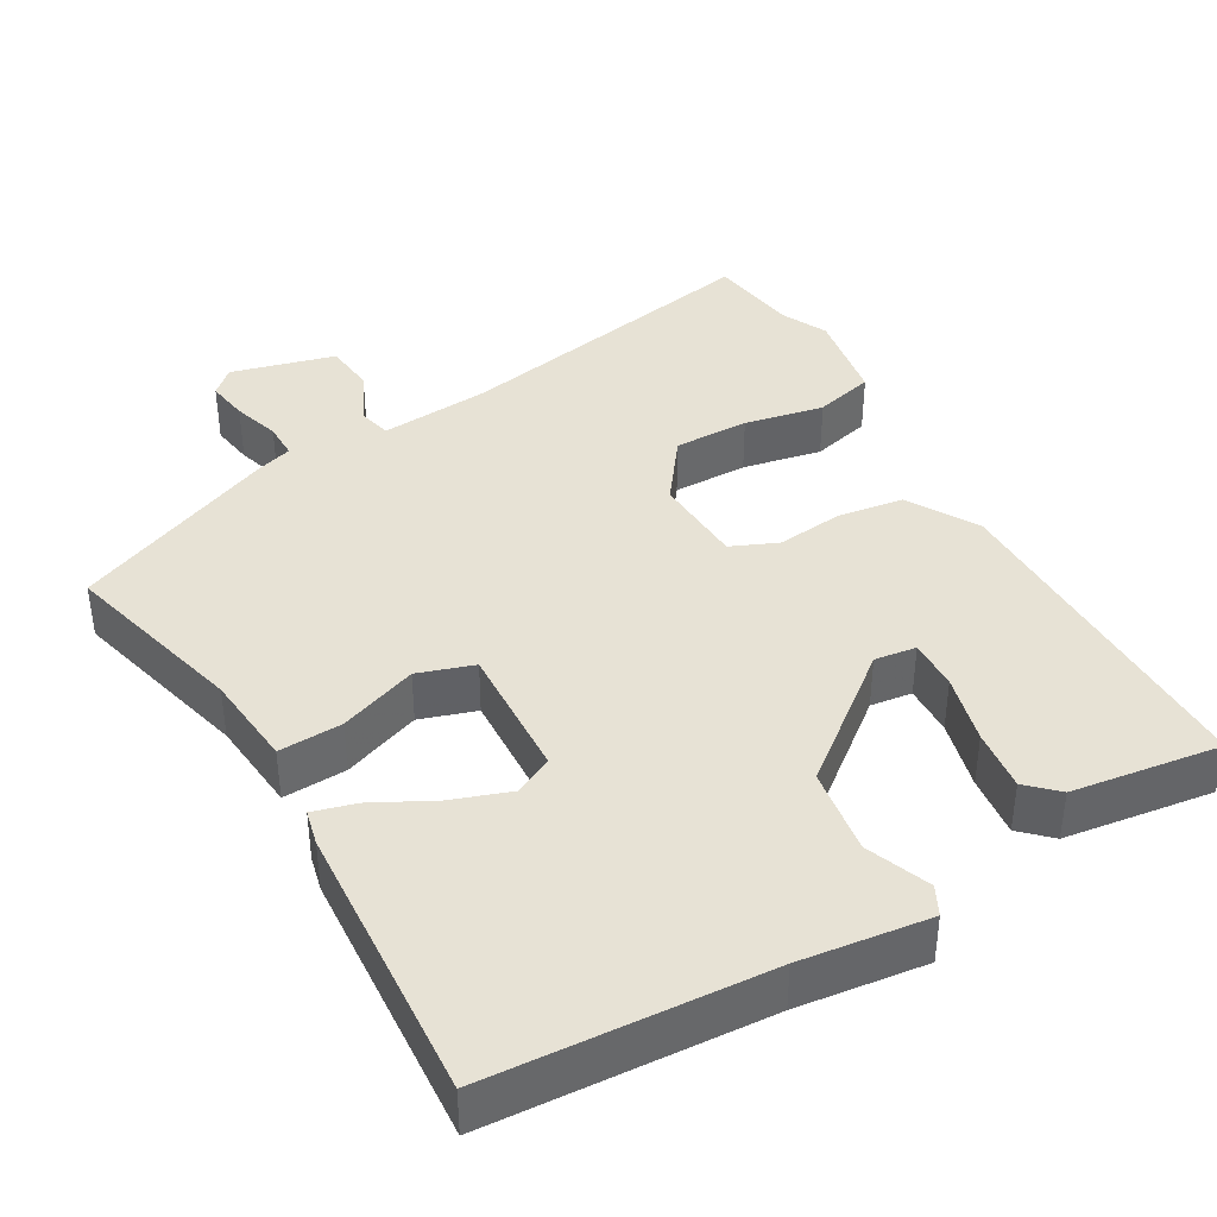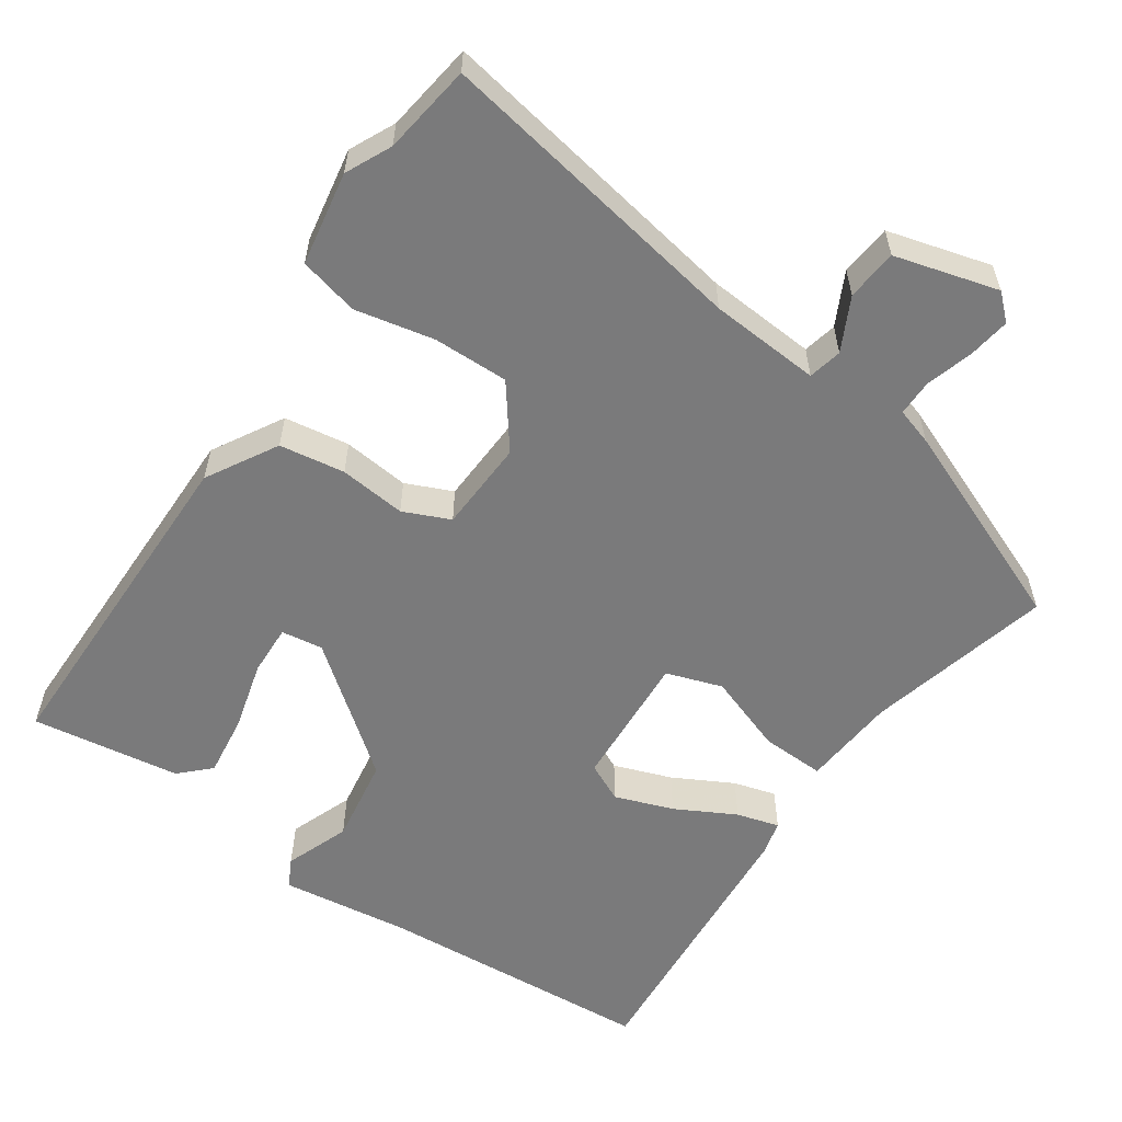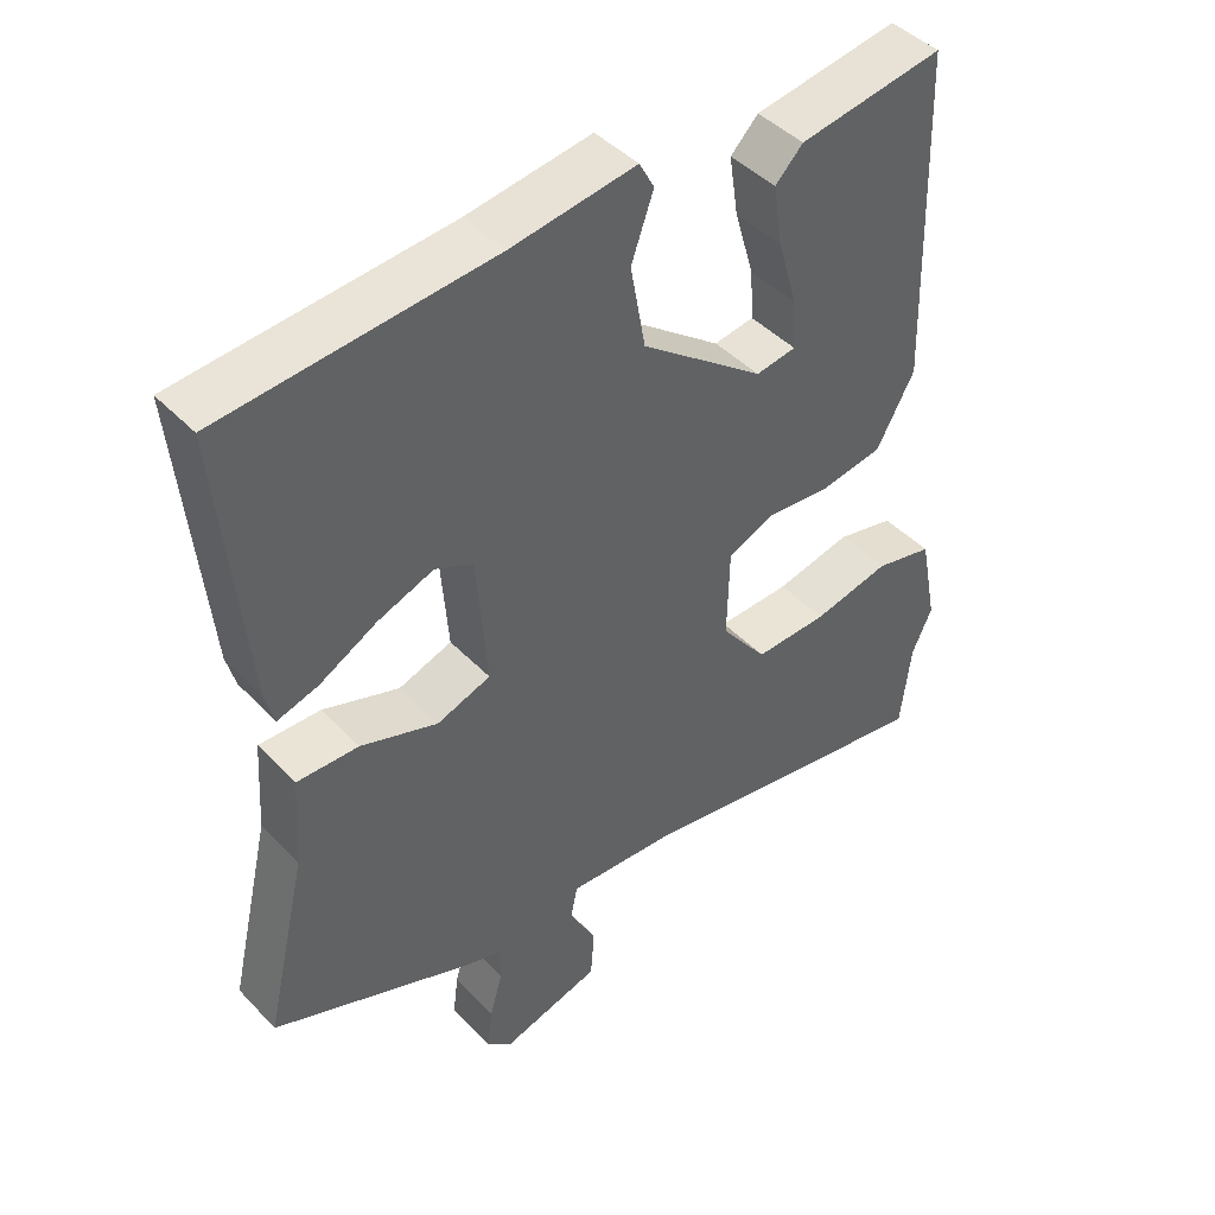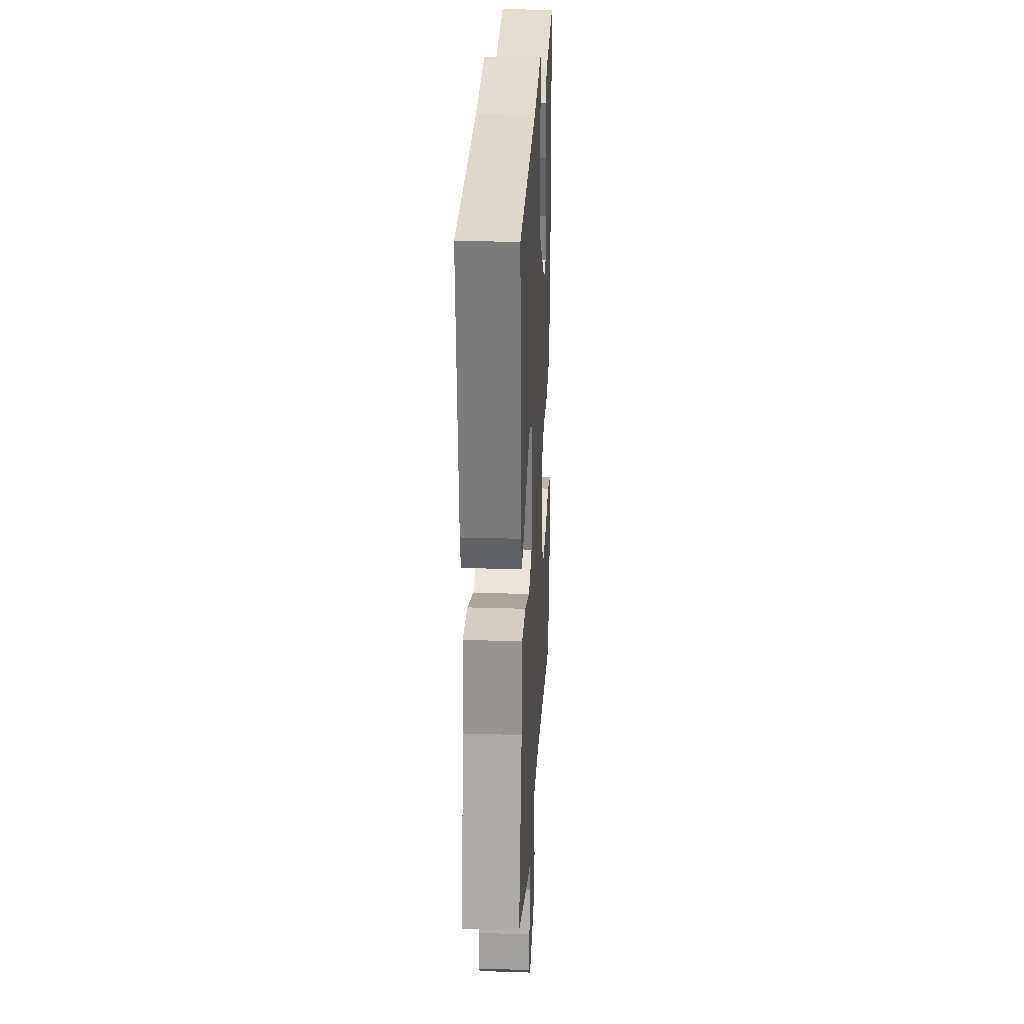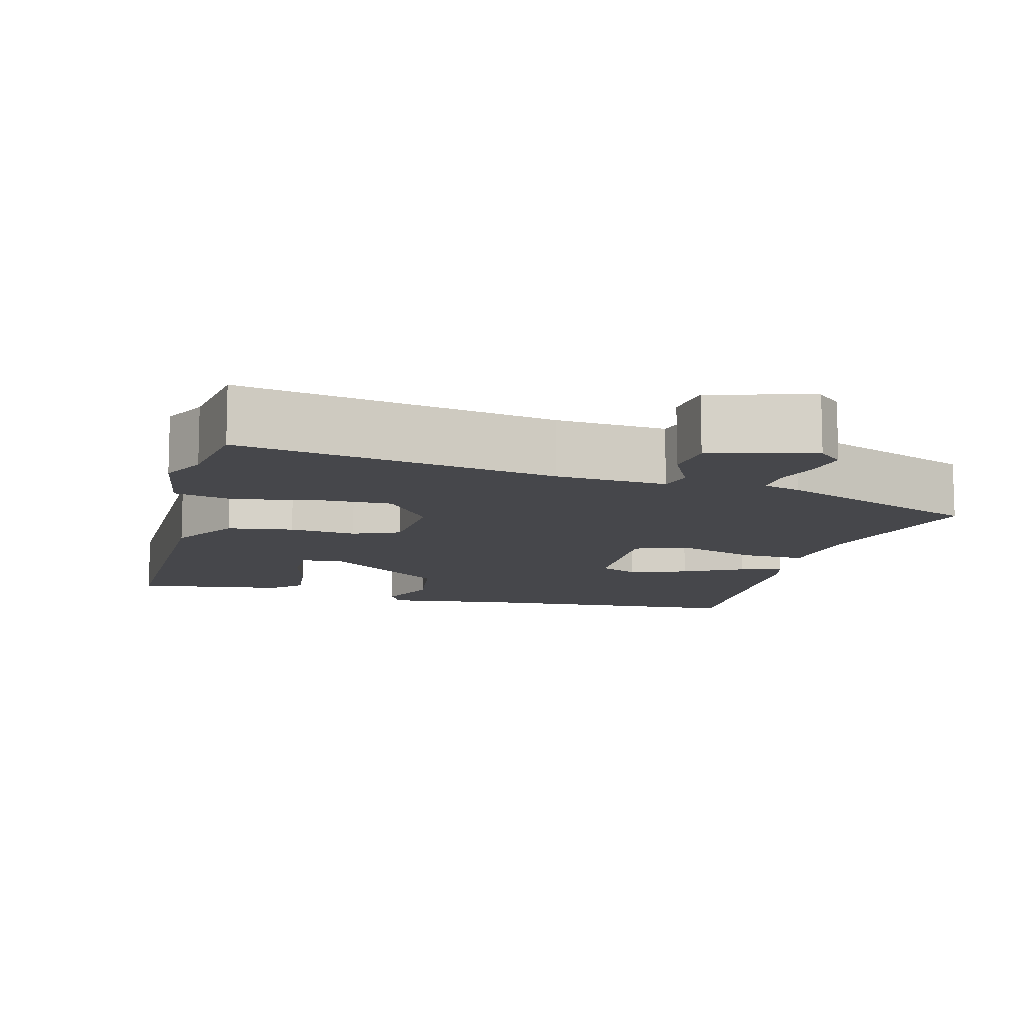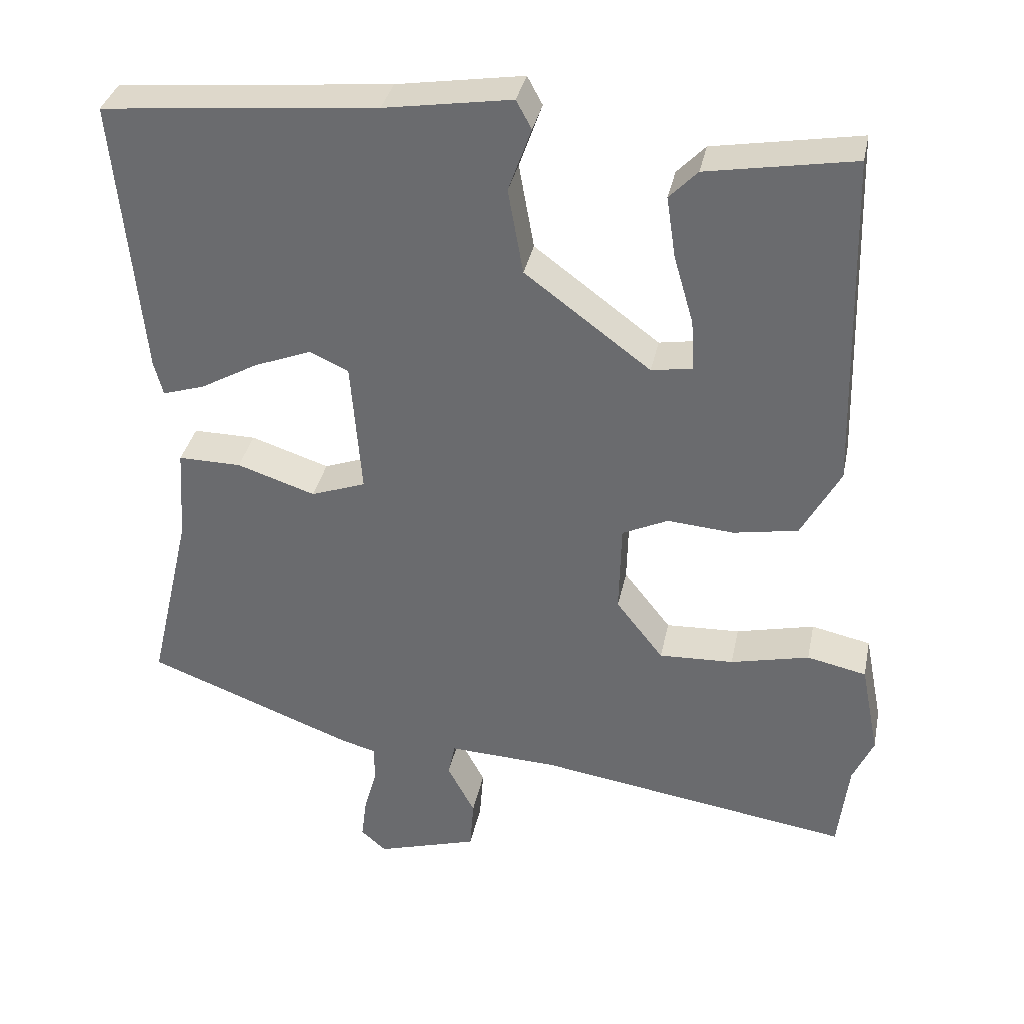
<metadata>
{"format":"obj","ext":"obj","renderer":"f3d","projection":"perspective","resolution":1024,"background":"white","views":[{"elev":40.1,"azim":-31.6,"up":"+Y"},{"elev":-58.1,"azim":144.4,"up":"+Y"},{"elev":43.9,"azim":-39.8,"up":"+Z"},{"elev":25.7,"azim":-87.1,"up":"+Z"},{"elev":-10.8,"azim":163.6,"up":"+Y"},{"elev":34.8,"azim":11.4,"up":"+Z"}]}
</metadata>
<code>
v 0.505 0.07 -0.458
v 0.491 0.07 -0.576
v 0.078 0.07 -0.512
v -0.066 0.07 -0.505
v -0.075 0.07 -0.549
v -0.039 0.07 -0.617
v -0.044 0.07 -0.684
v -0.178 0.07 -0.724
v -0.211 0.07 -0.695
v -0.204 0.07 -0.64
v -0.187 0.07 -0.578
v -0.188 0.07 -0.531
v -0.237 0.07 -0.517
v -0.507 0.07 -0.414
v -0.451 0.07 -0.171
v -0.443 0.07 -0.048
v -0.36 0.07 -0.049
v -0.257 0.07 -0.083
v -0.185 0.07 -0.057
v -0.199 0.07 0.12
v -0.25 0.07 0.143
v -0.325 0.07 0.114
v -0.402 0.07 0.071
v -0.457 0.07 0.054
v -0.469 0.07 0.099
v -0.504 0.07 0.465
v -0.143 0.07 0.499
v 0.024 0.07 0.525
v 0.044 0.07 0.488
v 0.014 0.07 0.404
v 0.034 0.07 0.292
v 0.199 0.07 0.169
v 0.253 0.07 0.178
v 0.249 0.07 0.244
v 0.223 0.07 0.334
v 0.211 0.07 0.414
v 0.248 0.07 0.452
v 0.441 0.07 0.485
v 0.453 0.07 0.041
v 0.402 0.07 -0.052
v 0.317 0.07 -0.067
v 0.23 0.07 -0.06
v 0.17 0.07 -0.088
v 0.167 0.07 -0.208
v 0.229 0.07 -0.287
v 0.327 0.07 -0.283
v 0.43 0.07 -0.259
v 0.508 0.07 -0.276
v 0.532 0.07 -0.398
v 0.505 0 -0.458
v 0.491 0 -0.576
v 0.078 0 -0.512
v -0.066 0 -0.505
v -0.075 0 -0.549
v -0.039 0 -0.617
v -0.044 0 -0.684
v -0.178 0 -0.724
v -0.211 0 -0.695
v -0.204 0 -0.64
v -0.187 0 -0.578
v -0.188 0 -0.531
v -0.237 0 -0.517
v -0.507 0 -0.414
v -0.451 0 -0.171
v -0.443 0 -0.048
v -0.36 0 -0.049
v -0.257 0 -0.083
v -0.185 0 -0.057
v -0.199 0 0.12
v -0.25 0 0.143
v -0.325 0 0.114
v -0.402 0 0.071
v -0.457 0 0.054
v -0.469 0 0.099
v -0.504 0 0.465
v -0.143 0 0.499
v 0.024 0 0.525
v 0.044 0 0.488
v 0.014 0 0.404
v 0.034 0 0.292
v 0.199 0 0.169
v 0.253 0 0.178
v 0.249 0 0.244
v 0.223 0 0.334
v 0.211 0 0.414
v 0.248 0 0.452
v 0.441 0 0.485
v 0.453 0 0.041
v 0.402 0 -0.052
v 0.317 0 -0.067
v 0.23 0 -0.06
v 0.17 0 -0.088
v 0.167 0 -0.208
v 0.229 0 -0.287
v 0.327 0 -0.283
v 0.43 0 -0.259
v 0.508 0 -0.276
v 0.532 0 -0.398
f 48 49 1
f 47 48 1
f 46 47 1
f 1 2 3
f 46 1 3
f 45 46 3
f 44 45 3 4
f 43 44 4
f 40 41 42
f 39 40 42
f 38 39 42
f 38 42 43
f 36 37 38
f 35 36 38
f 34 35 38
f 33 34 38
f 33 38 43 4
f 27 28 29 30
f 26 27 30
f 25 26 30
f 24 25 30
f 23 24 30
f 22 23 30
f 21 22 30 31
f 20 21 31 32
f 15 16 17 18
f 15 18 19
f 14 15 19
f 13 14 19
f 12 13 19
f 11 12 19
f 9 10 11
f 8 9 11
f 7 8 11
f 6 7 11
f 5 6 11
f 4 5 11 19
f 32 33 4 19
f 19 20 32
f 50 98 97
f 50 97 96
f 50 96 95
f 52 51 50
f 52 50 95
f 52 95 94
f 53 52 94 93
f 53 93 92
f 91 90 89
f 91 89 88
f 91 88 87
f 92 91 87
f 87 86 85
f 87 85 84
f 87 84 83
f 87 83 82
f 53 92 87 82
f 79 78 77 76
f 79 76 75
f 79 75 74
f 79 74 73
f 79 73 72
f 79 72 71
f 80 79 71 70
f 81 80 70 69
f 67 66 65 64
f 68 67 64
f 68 64 63
f 68 63 62
f 68 62 61
f 68 61 60
f 60 59 58
f 60 58 57
f 60 57 56
f 60 56 55
f 60 55 54
f 68 60 54 53
f 68 53 82 81
f 81 69 68
f 1 50 51 2
f 2 51 52 3
f 3 52 53 4
f 4 53 54 5
f 5 54 55 6
f 6 55 56 7
f 7 56 57 8
f 8 57 58 9
f 9 58 59 10
f 10 59 60 11
f 11 60 61 12
f 12 61 62 13
f 13 62 63 14
f 14 63 64 15
f 15 64 65 16
f 16 65 66 17
f 17 66 67 18
f 18 67 68 19
f 19 68 69 20
f 20 69 70 21
f 21 70 71 22
f 22 71 72 23
f 23 72 73 24
f 24 73 74 25
f 25 74 75 26
f 26 75 76 27
f 27 76 77 28
f 28 77 78 29
f 29 78 79 30
f 30 79 80 31
f 31 80 81 32
f 32 81 82 33
f 33 82 83 34
f 34 83 84 35
f 35 84 85 36
f 36 85 86 37
f 37 86 87 38
f 38 87 88 39
f 39 88 89 40
f 40 89 90 41
f 41 90 91 42
f 42 91 92 43
f 43 92 93 44
f 44 93 94 45
f 45 94 95 46
f 46 95 96 47
f 47 96 97 48
f 48 97 98 49
f 49 98 50 1

</code>
